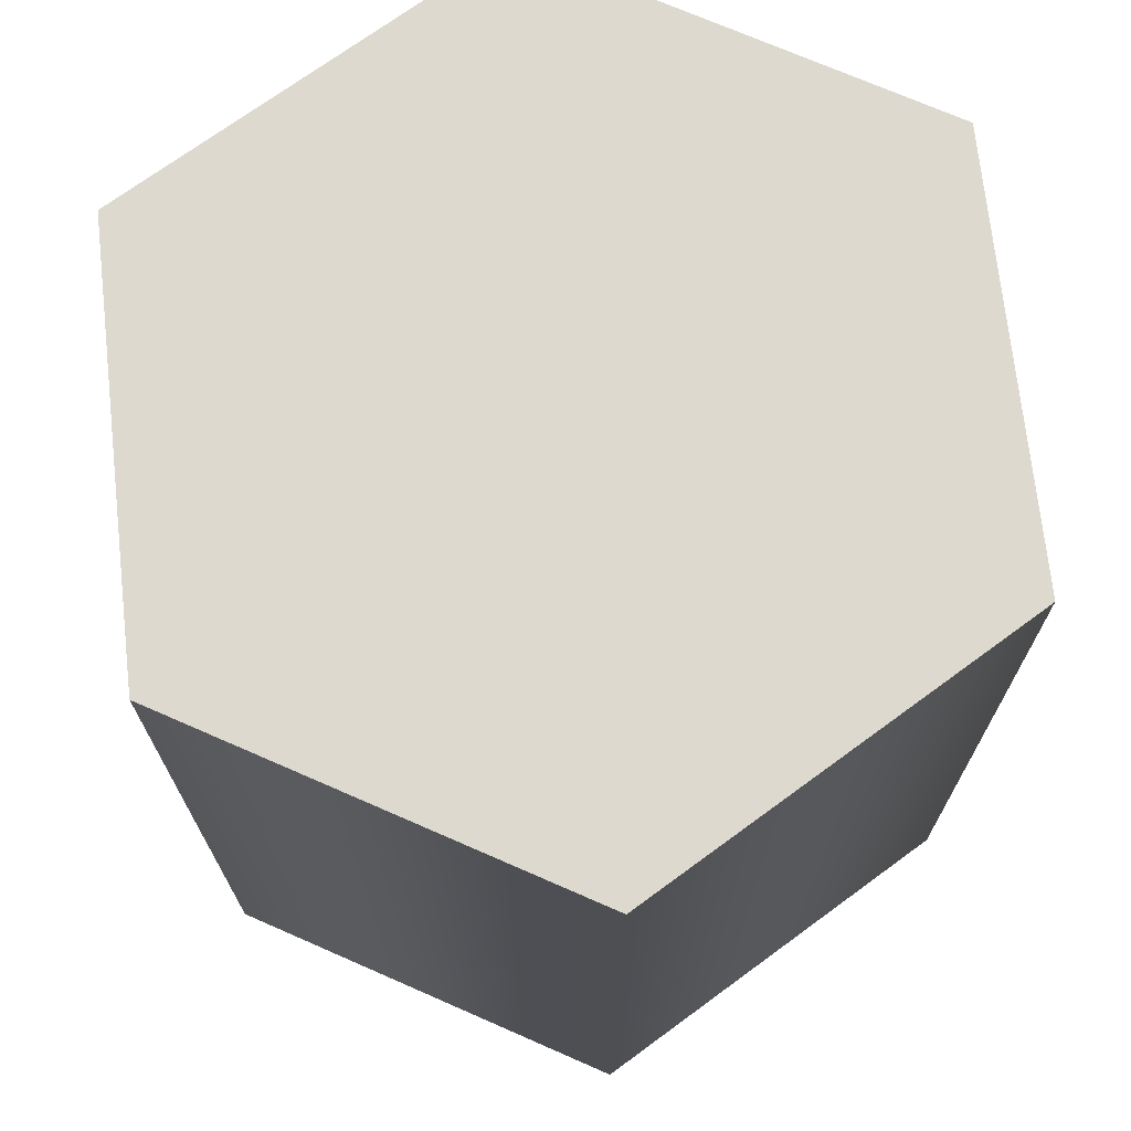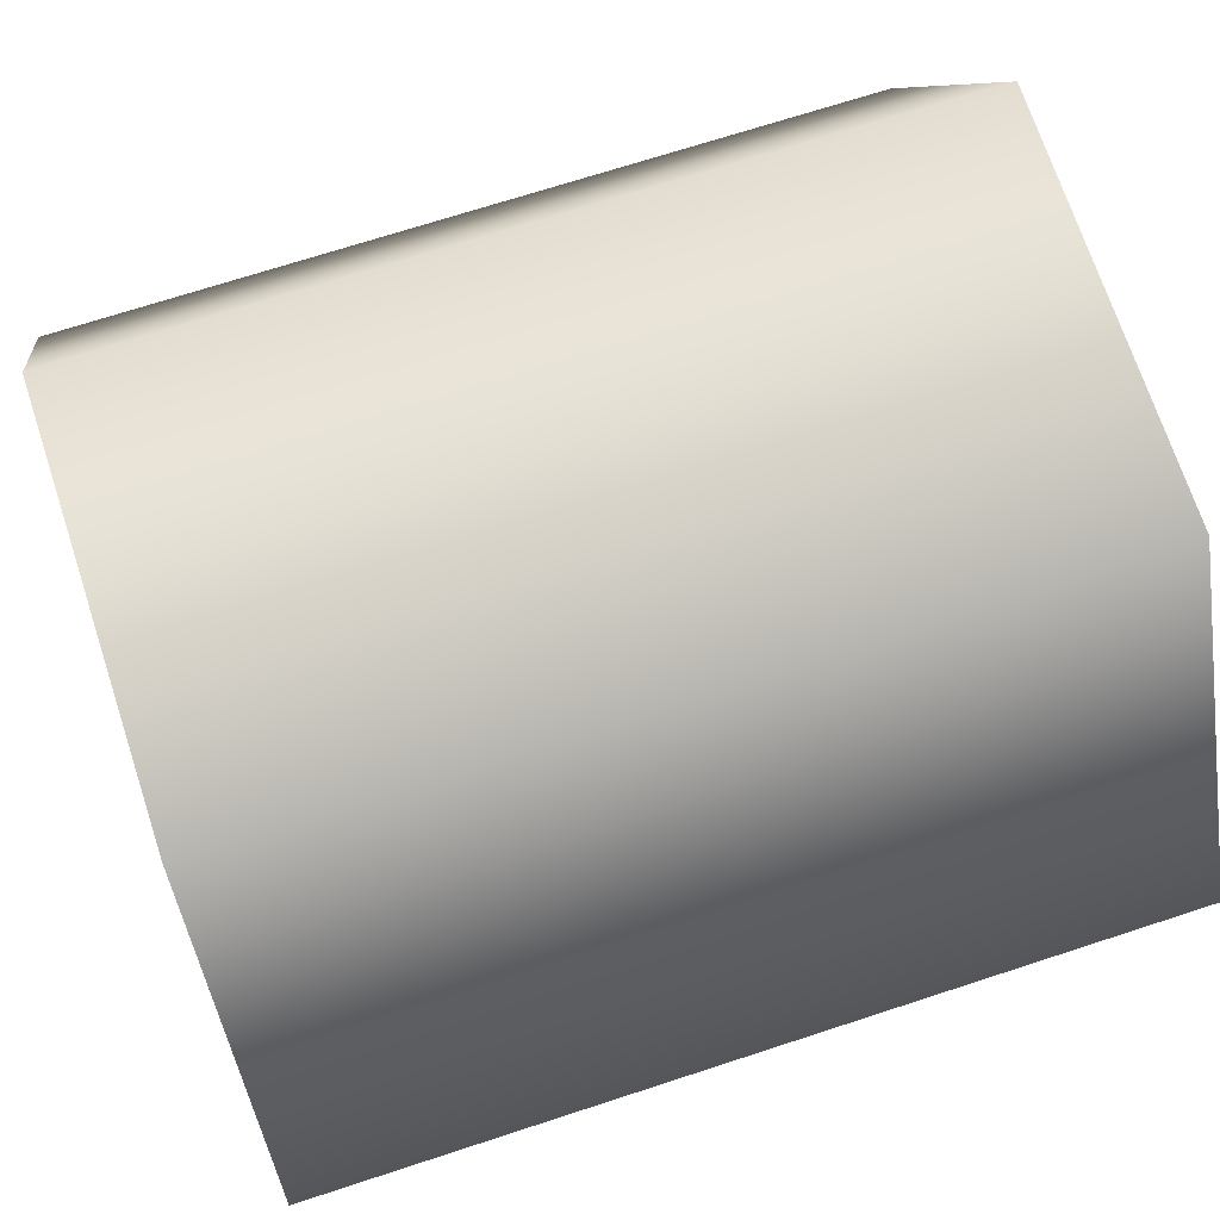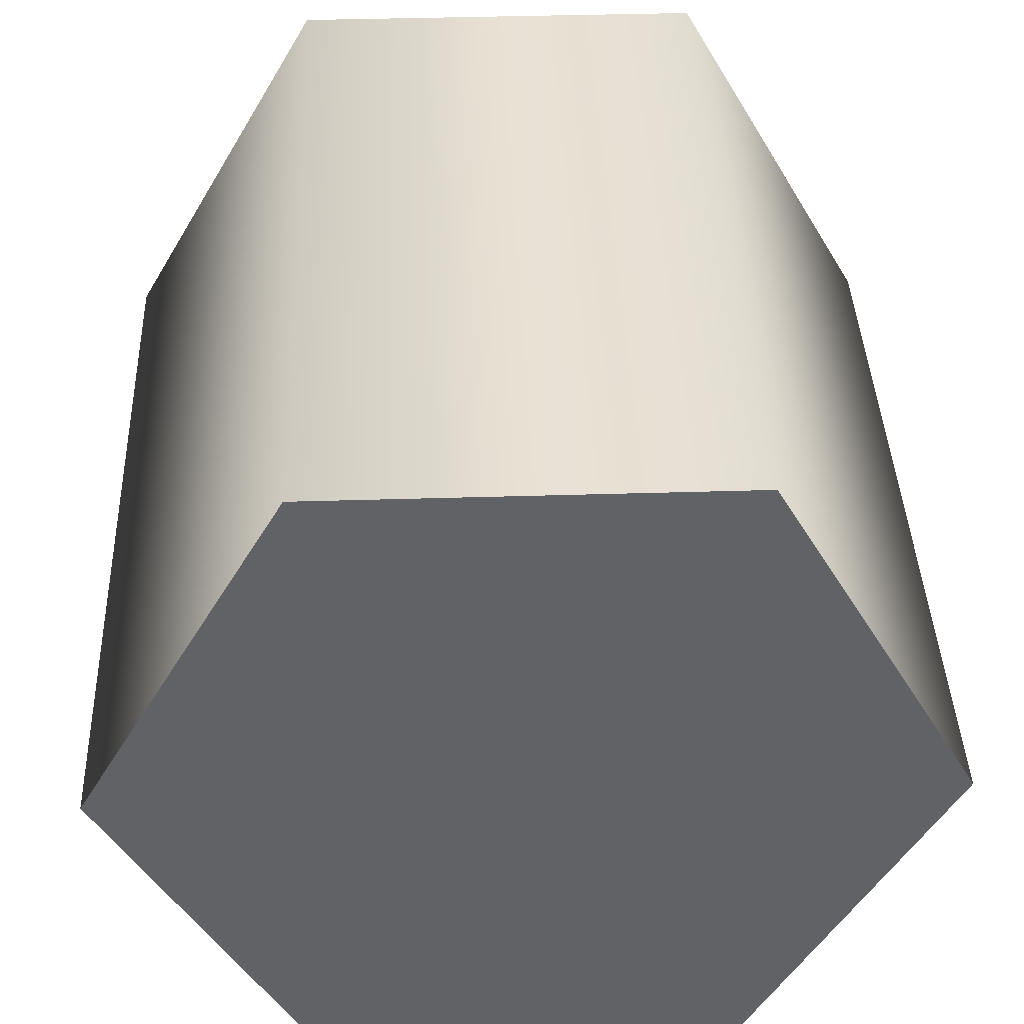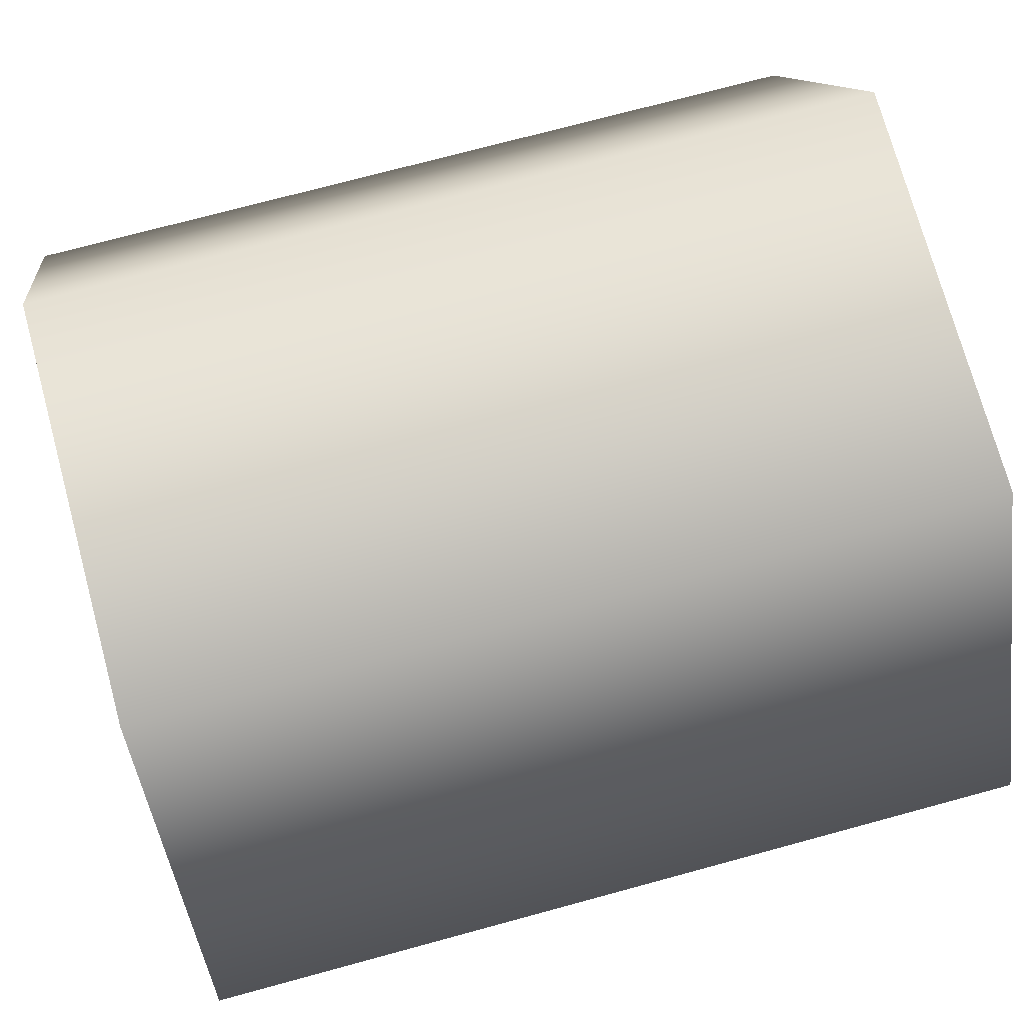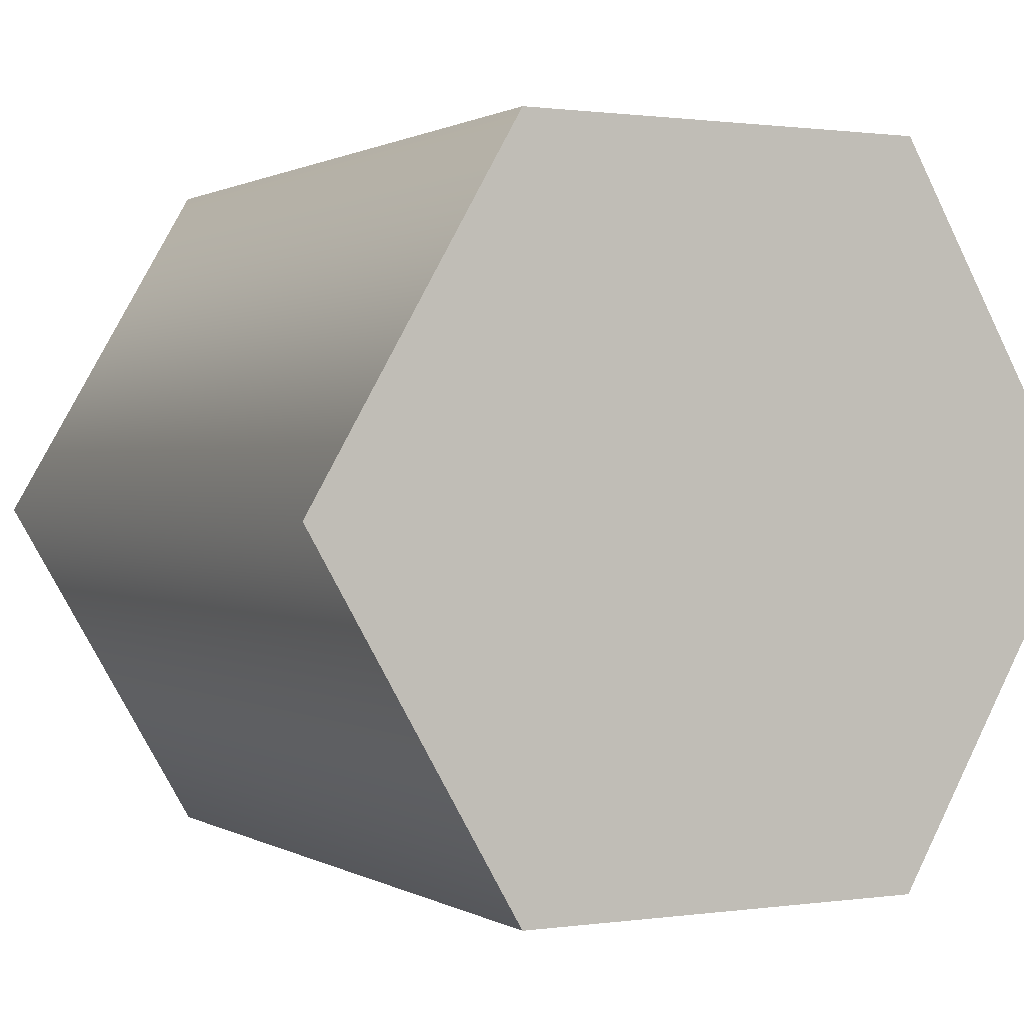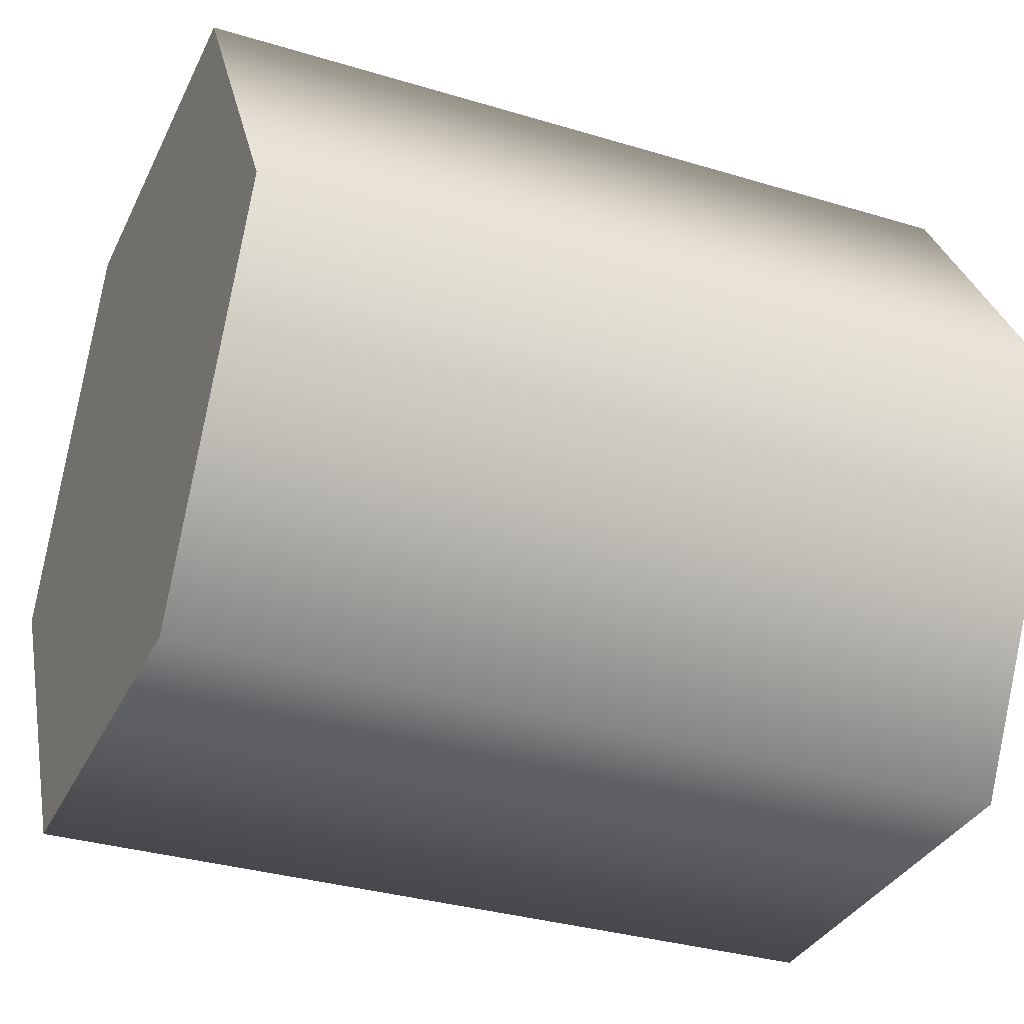
<metadata>
{"format":"obj","ext":"obj","renderer":"f3d","projection":"perspective","resolution":1024,"background":"white","views":[{"elev":71.7,"azim":23.7,"up":"+Y"},{"elev":70.3,"azim":-108.1,"up":"+Z"},{"elev":39.5,"azim":-2.2,"up":"+Z"},{"elev":72.9,"azim":-105.2,"up":"+Z"},{"elev":0.8,"azim":-27.7,"up":"+Z"},{"elev":-33.3,"azim":-112.6,"up":"+Z"}]}
</metadata>
<code>
g pb_Mesh664110
v 0 0 0
v 0 1 0
v 0.25 0 0.433
v 0.25 1 0.433
v 0.25 0 0.433
v 0.25 1 0.433
v 0.75 0 0.433
v 0.75 1 0.433
v 0.75 0 0.433
v 0.75 1 0.433
v 1 0 -4.371e-08
v 1 1 -4.371e-08
v 1 0 -4.371e-08
v 1 1 -4.371e-08
v 0.75 0 -0.433
v 0.75 1 -0.433
v 0.75 0 -0.433
v 0.75 1 -0.433
v 0.25 0 -0.433
v 0.25 1 -0.433
v 0.25 0 -0.433
v 0.25 1 -0.433
v 0.25 0 0.433
v 0.5 0 0
v 0 0 0
v 0.75 0 0.433
v 1 0 -4.371e-08
v 0.75 0 -0.433
v 0.25 0 -0.433
v 0 1 0
v 0.5 1 0
v 0.25 1 0.433
v 0.75 1 0.433
v 1 1 -4.371e-08
v 0.75 1 -0.433
v 0.25 1 -0.433
g pb_Mesh664110_0
f 3 2 1
f 3 4 2
f 7 6 5
f 7 8 6
f 11 10 9
f 11 12 10
f 15 14 13
f 15 16 14
f 19 18 17
f 19 20 18
f 1 22 21
f 1 2 22
f 25 24 23
f 23 24 26
f 26 24 27
f 27 24 28
f 28 24 29
f 29 24 25
f 32 31 30
f 33 31 32
f 34 31 33
f 35 31 34
f 36 31 35
f 30 31 36

</code>
